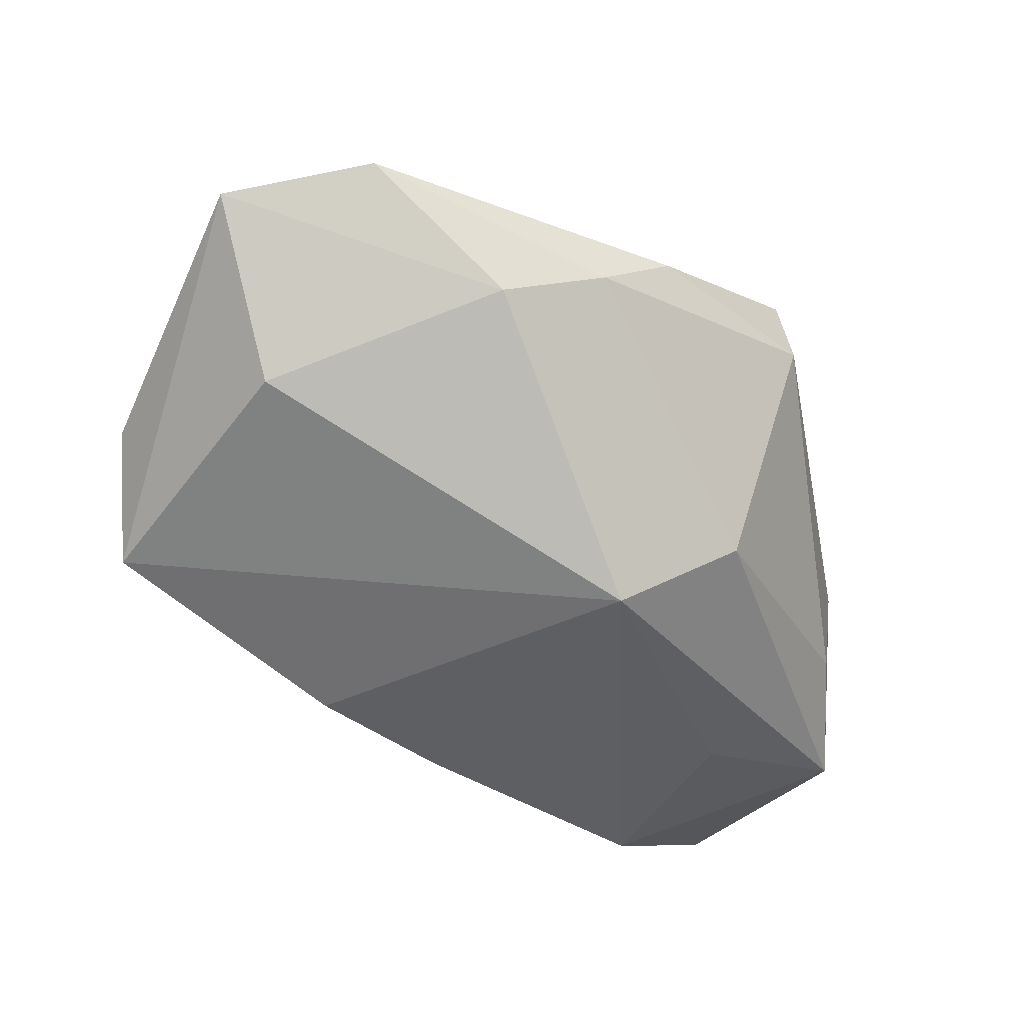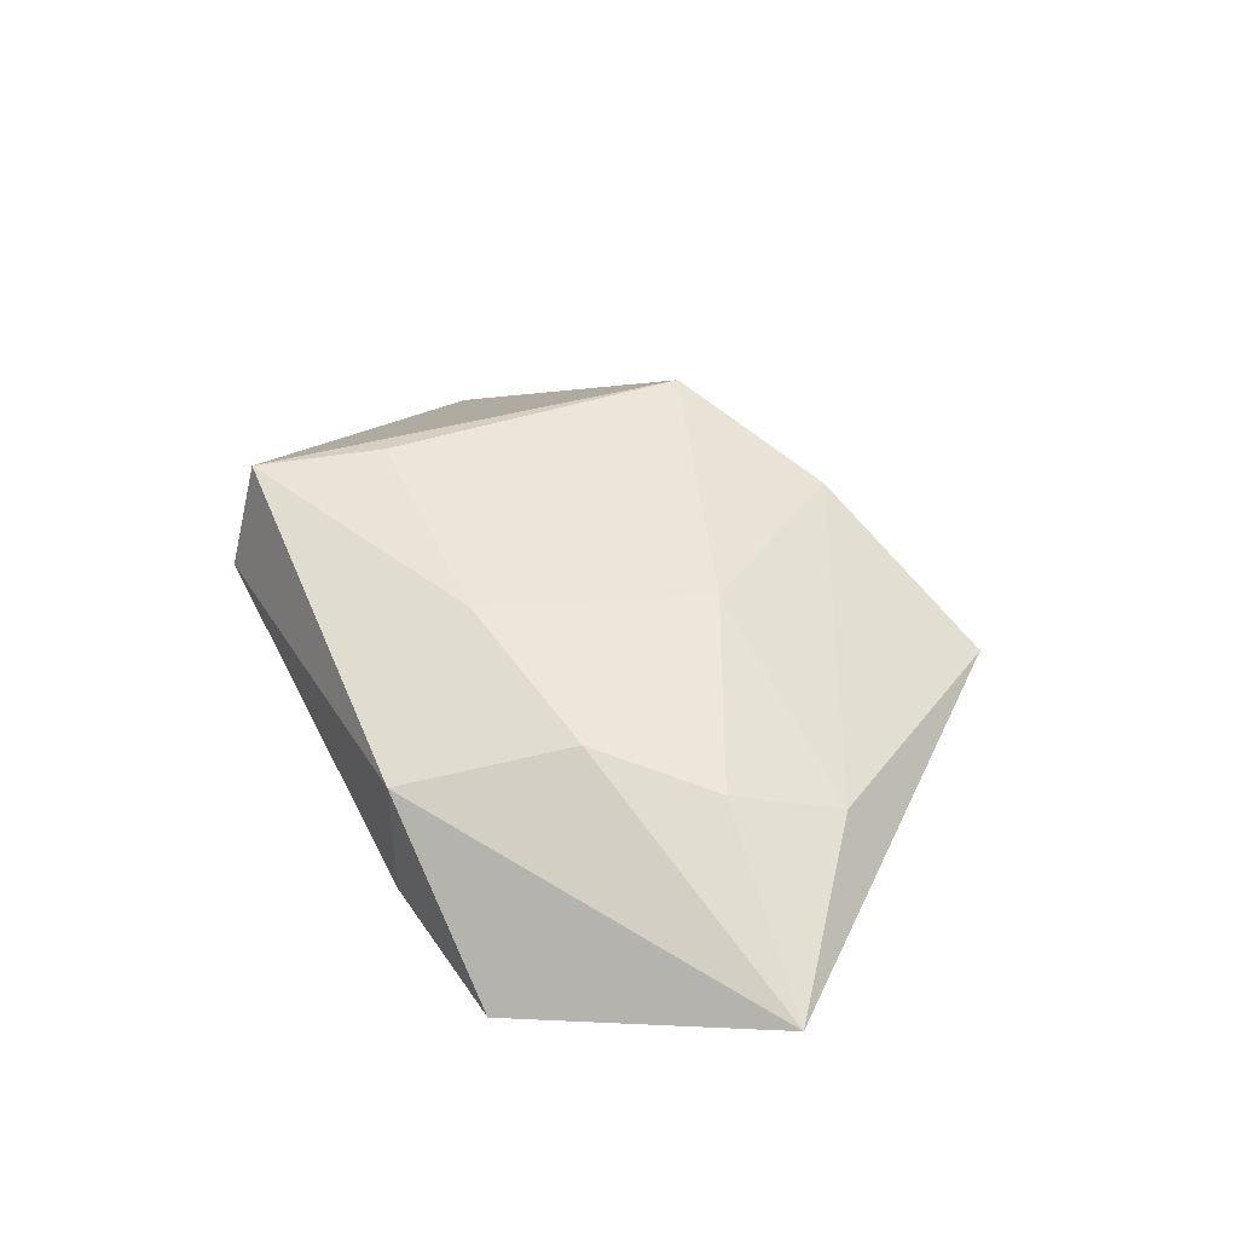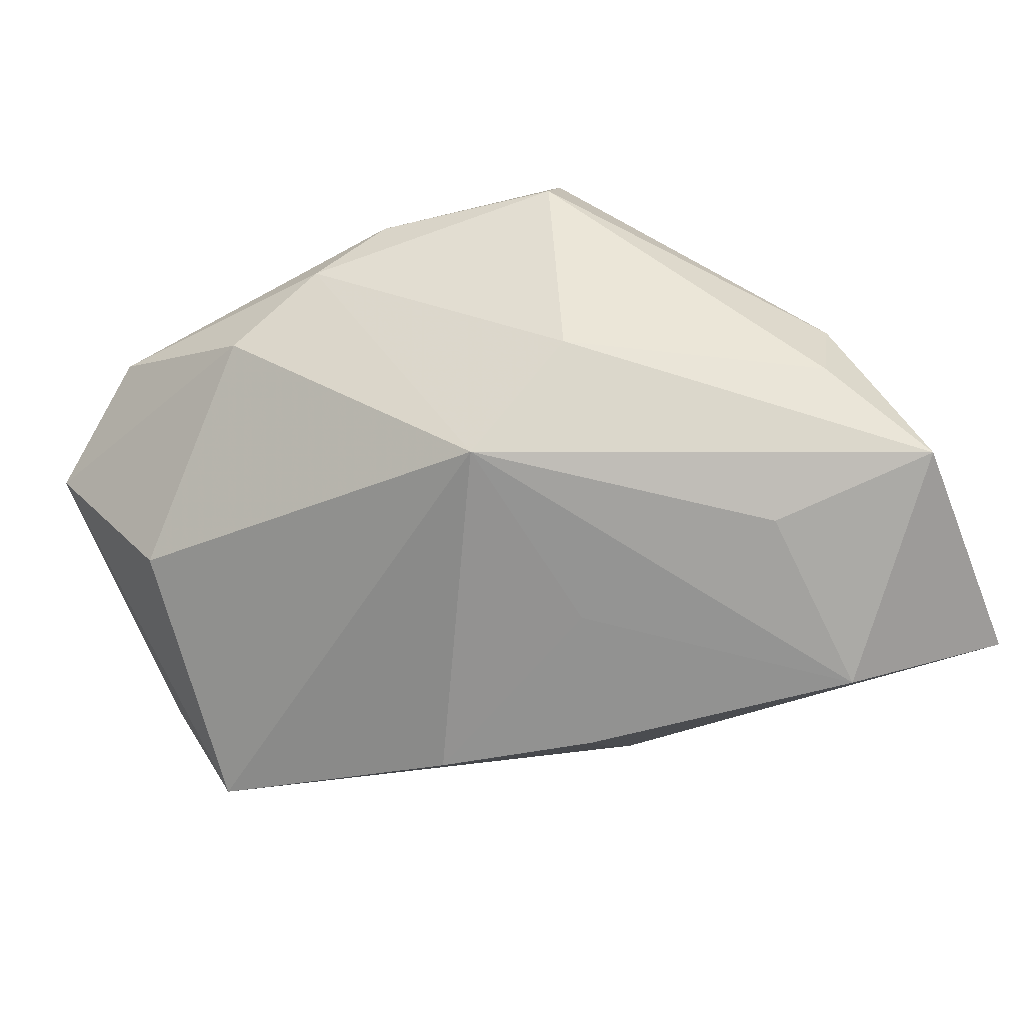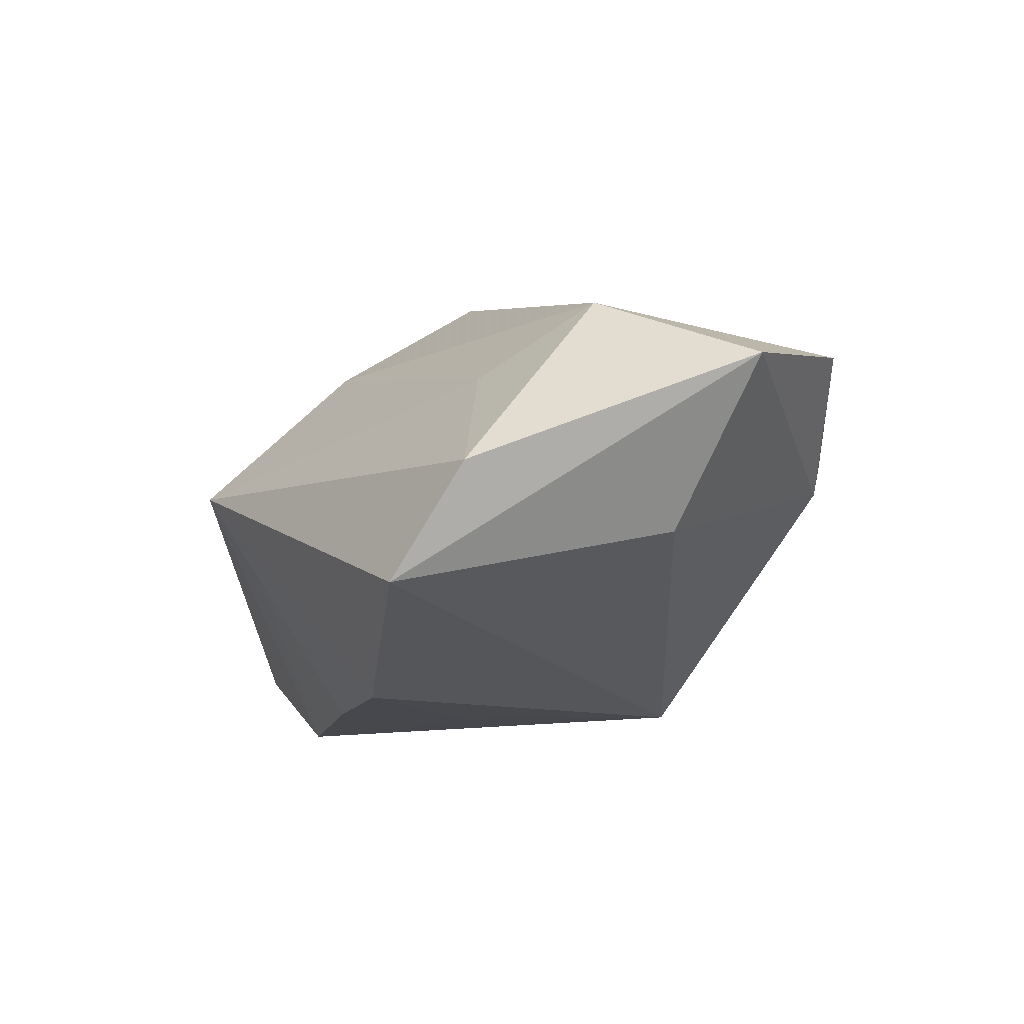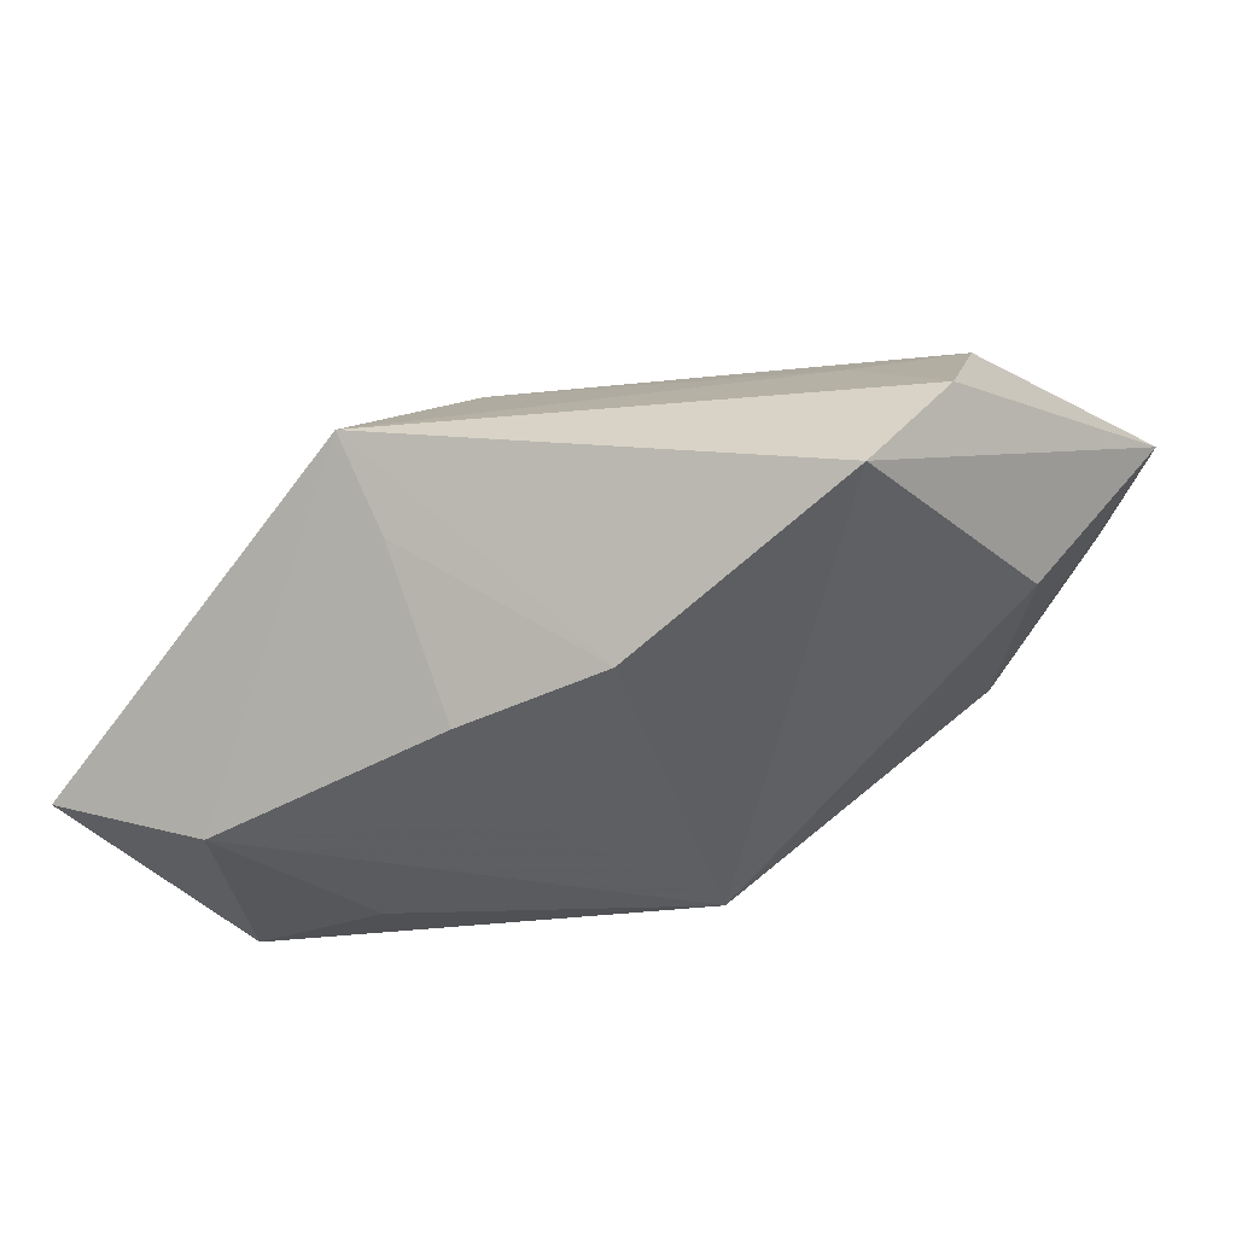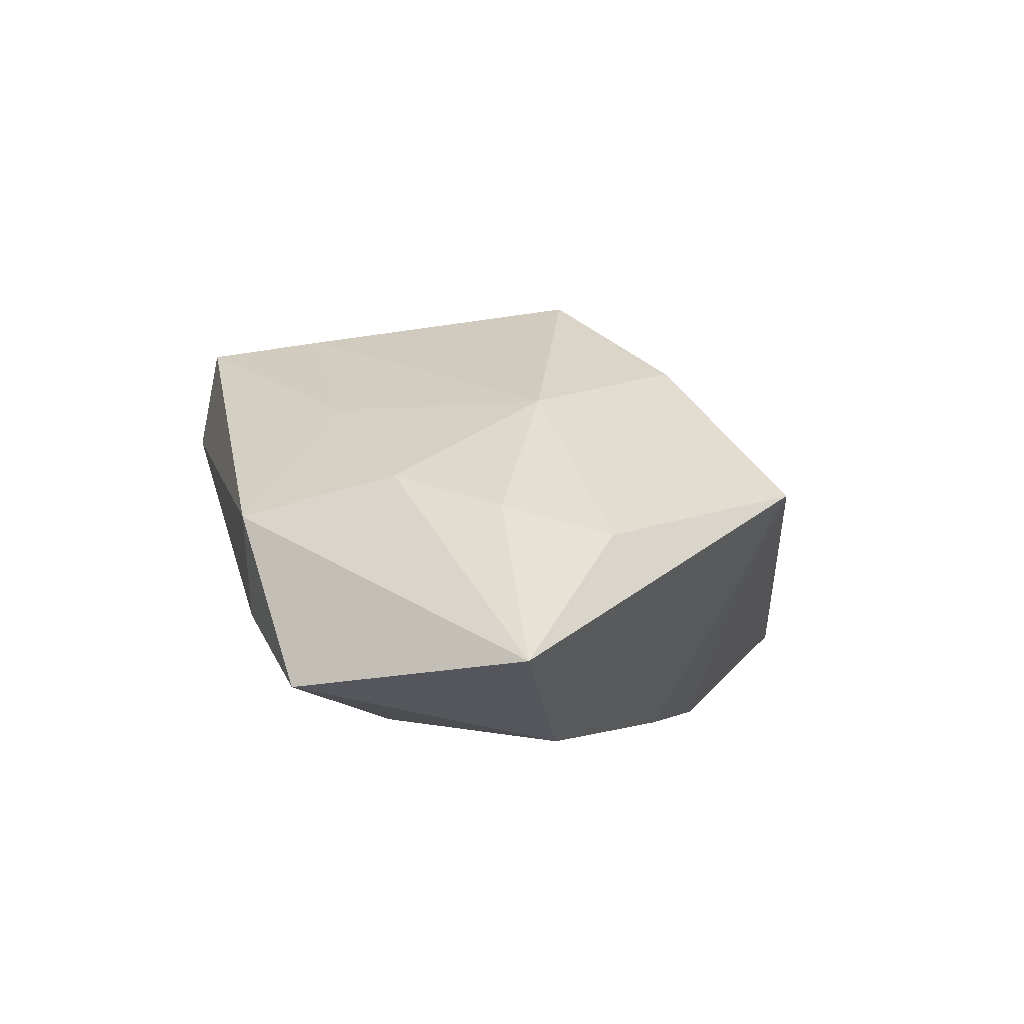
<metadata>
{"format":"obj","ext":"obj","renderer":"f3d","projection":"perspective","resolution":1024,"background":"white","views":[{"elev":-40.4,"azim":154.7,"up":"+Z"},{"elev":20.6,"azim":-65.9,"up":"+Z"},{"elev":-66.4,"azim":-151.0,"up":"+Z"},{"elev":-12.0,"azim":93.8,"up":"+Z"},{"elev":-40.2,"azim":50.4,"up":"+Z"},{"elev":-1.1,"azim":-52.3,"up":"+Z"}]}
</metadata>
<code>
v 0.02622 -0.001414 0.006976
v -0.02082 0.0006236 0.009867
v 0.01329 0.02509 0.0002808
v 0.03558 -0.001596 -0.001612
v -0.01931 -0.02521 -0.0003346
v -0.03228 -0.02724 -0.009058
v 0.002489 -0.02263 -0.0042
v 0.0009911 -0.01526 -0.01598
v 0.002645 -0.004112 0.01992
v 0.004852 0.02623 0.004416
v -0.01564 0.02202 0.008146
v -0.03001 0.001495 -0.006535
v -0.00303 0.01244 -0.01602
v -0.02645 -0.01002 0.004206
v 0.02489 0.02598 0.008528
v -0.02041 -0.02079 -0.01574
v -0.00141 0.02575 0.009119
v 0.002541 -0.02724 0.002978
v 0.0352 0.01994 0.006104
v -0.003777 -0.004585 -0.01602
v -0.01275 0.01482 -0.00921
v -0.01581 0.02001 0.01569
v -0.02492 -0.01916 0.00183
v 0.01292 -0.01109 -0.01602
v -0.01343 -0.0139 0.01045
v -0.03121 0.001336 0.001142
v 0.02819 0.01346 -0.005617
v -0.01168 0.01174 0.0168
v -0.03469 -0.007256 -0.0115
v -0.02119 -0.005004 -0.01482
v 0.002872 -0.01522 0.01359
v 0.03265 -0.007288 -0.01
v 0.02984 0.007669 0.0118
v 0.01213 0.01805 0.01348
f 27 32 13
f 14 26 6
f 6 26 29
f 6 18 5
f 32 18 24
f 13 32 24
f 7 24 18
f 8 24 7
f 31 33 9
f 31 5 18
f 1 31 18
f 33 31 1
f 3 27 13
f 32 27 19
f 15 33 19
f 19 3 15
f 27 3 19
f 30 29 13
f 12 29 26
f 26 11 12
f 22 11 26
f 23 14 6
f 6 5 23
f 21 12 11
f 13 29 21
f 29 12 21
f 17 22 15
f 11 22 17
f 32 19 4
f 4 19 33
f 33 1 4
f 4 18 32
f 4 1 18
f 13 24 20
f 20 24 8
f 6 29 16
f 29 30 16
f 8 7 16
f 16 20 8
f 16 18 6
f 16 7 18
f 16 30 13
f 13 20 16
f 34 22 9
f 15 22 34
f 9 33 34
f 34 33 15
f 9 22 28
f 5 31 25
f 25 23 5
f 25 31 9
f 9 28 25
f 14 23 25
f 15 3 10
f 10 17 15
f 10 3 13
f 13 21 10
f 10 21 11
f 11 17 10
f 2 28 22
f 26 14 2
f 2 22 26
f 14 25 2
f 2 25 28

</code>
